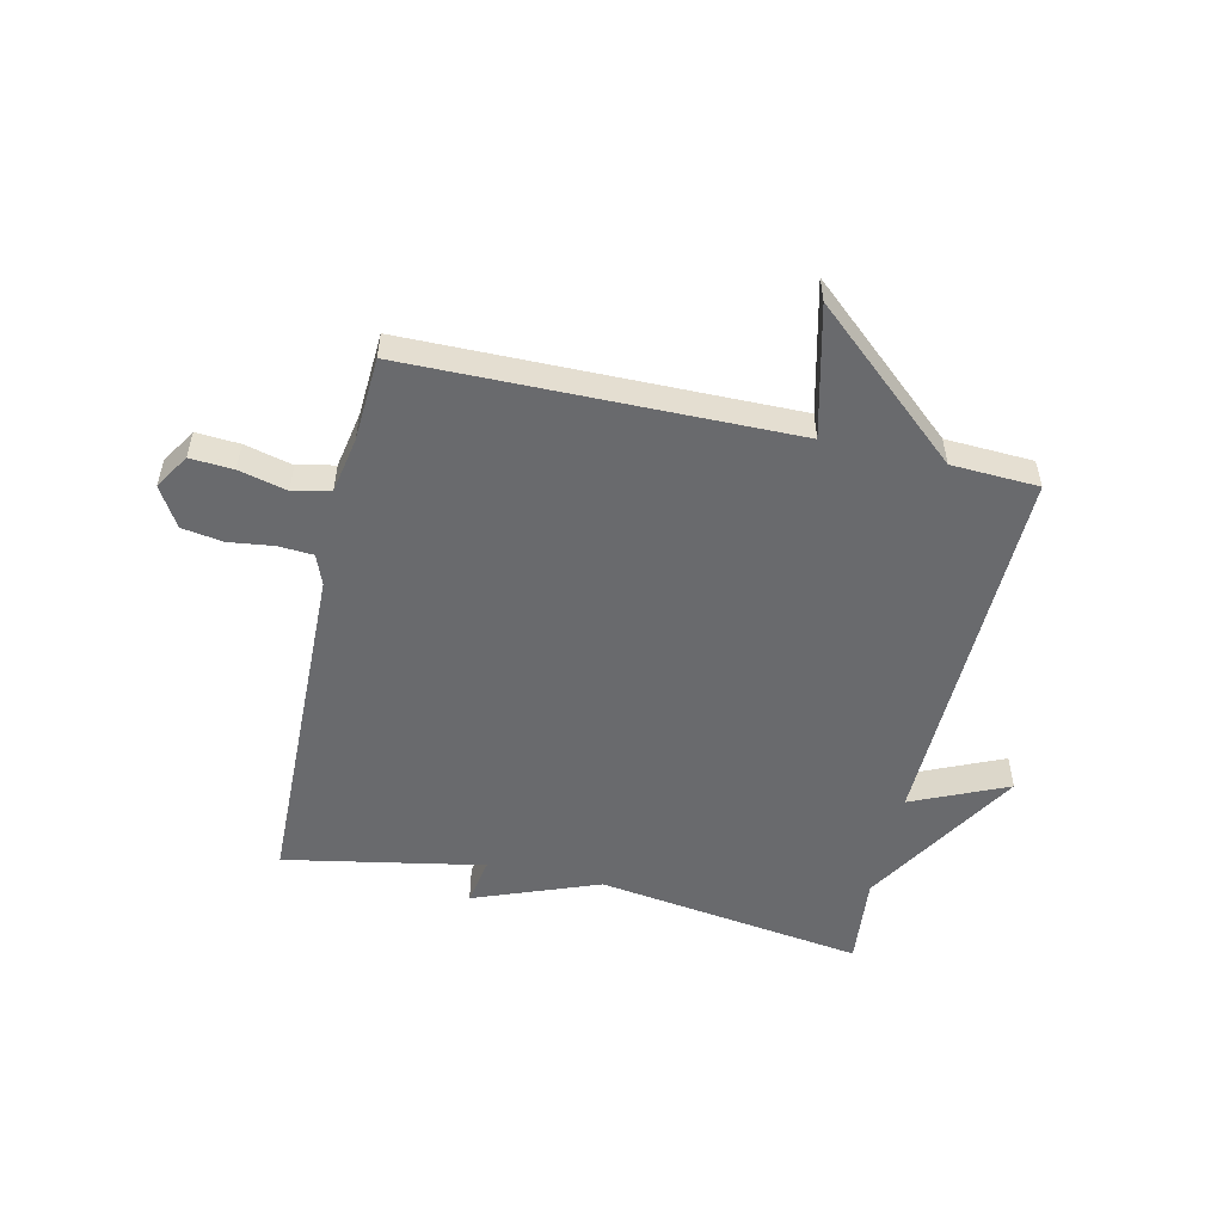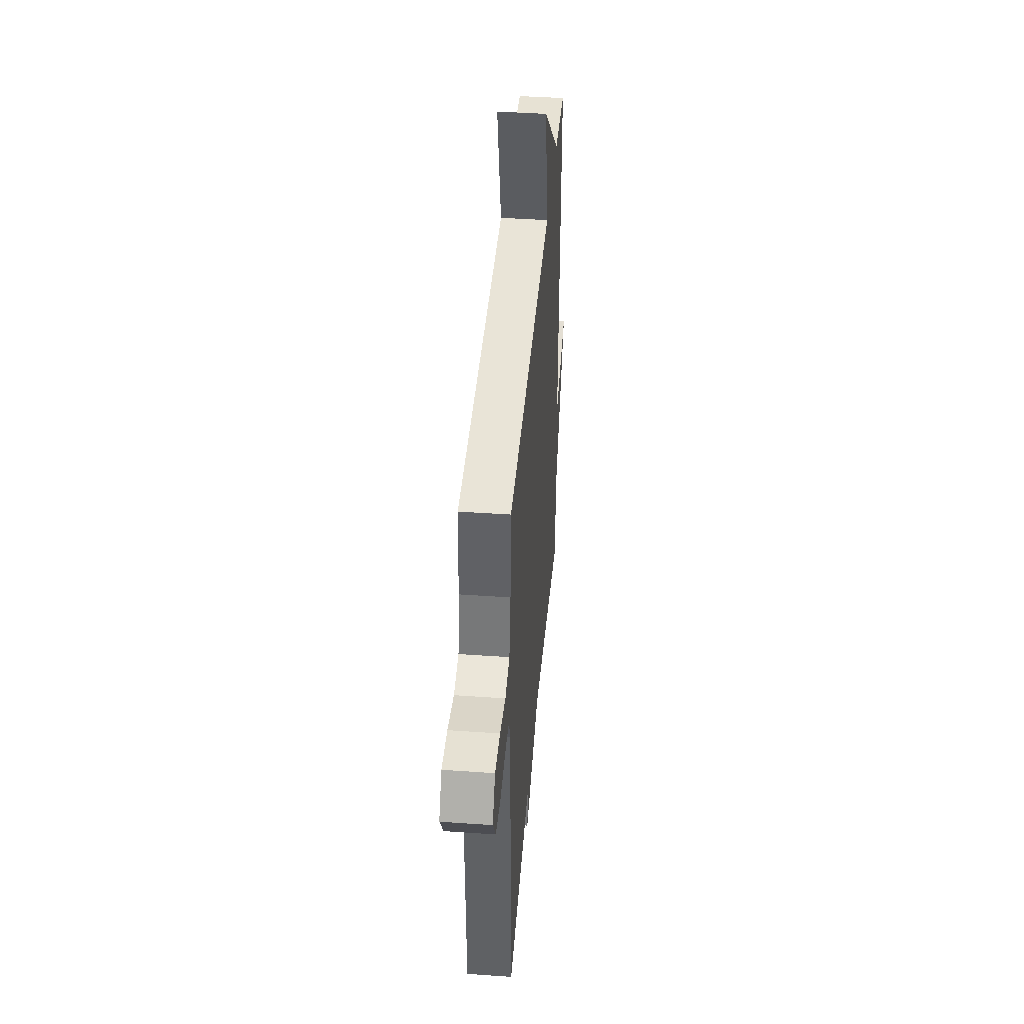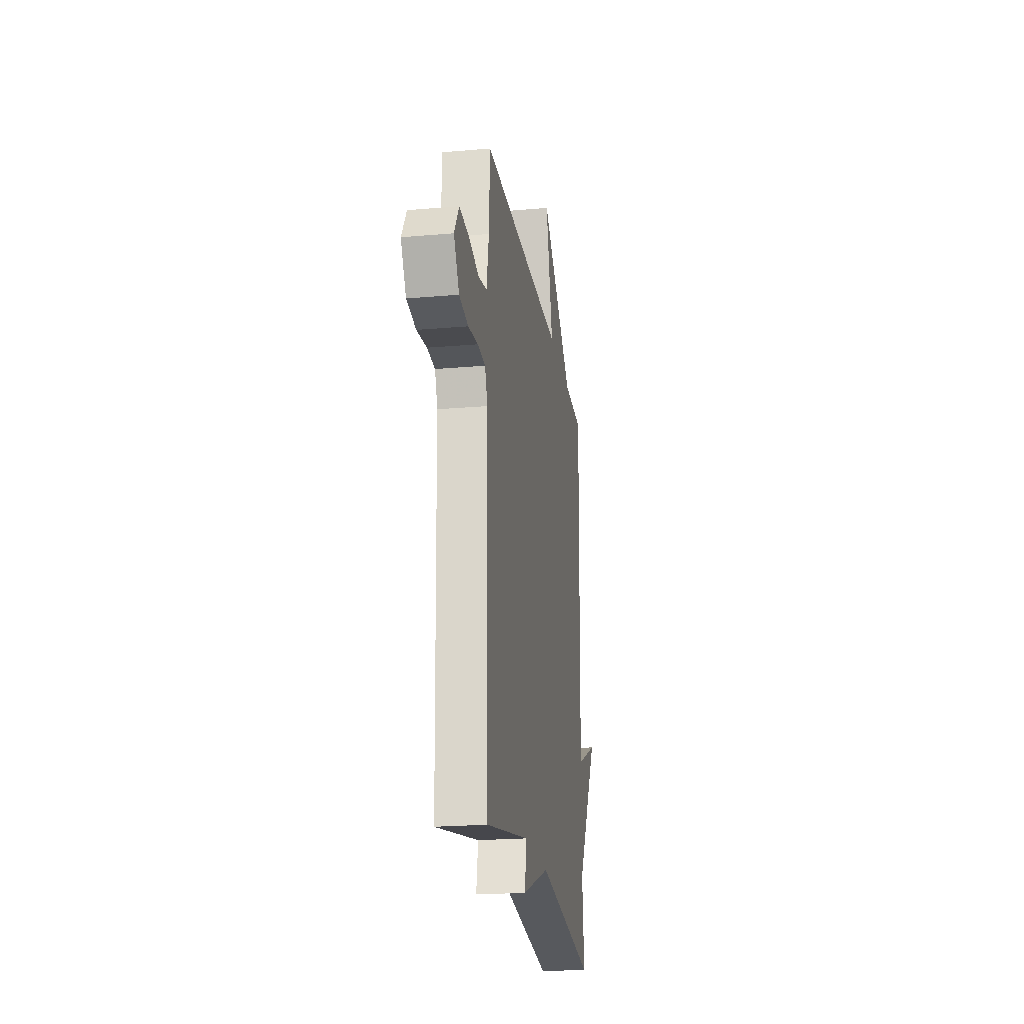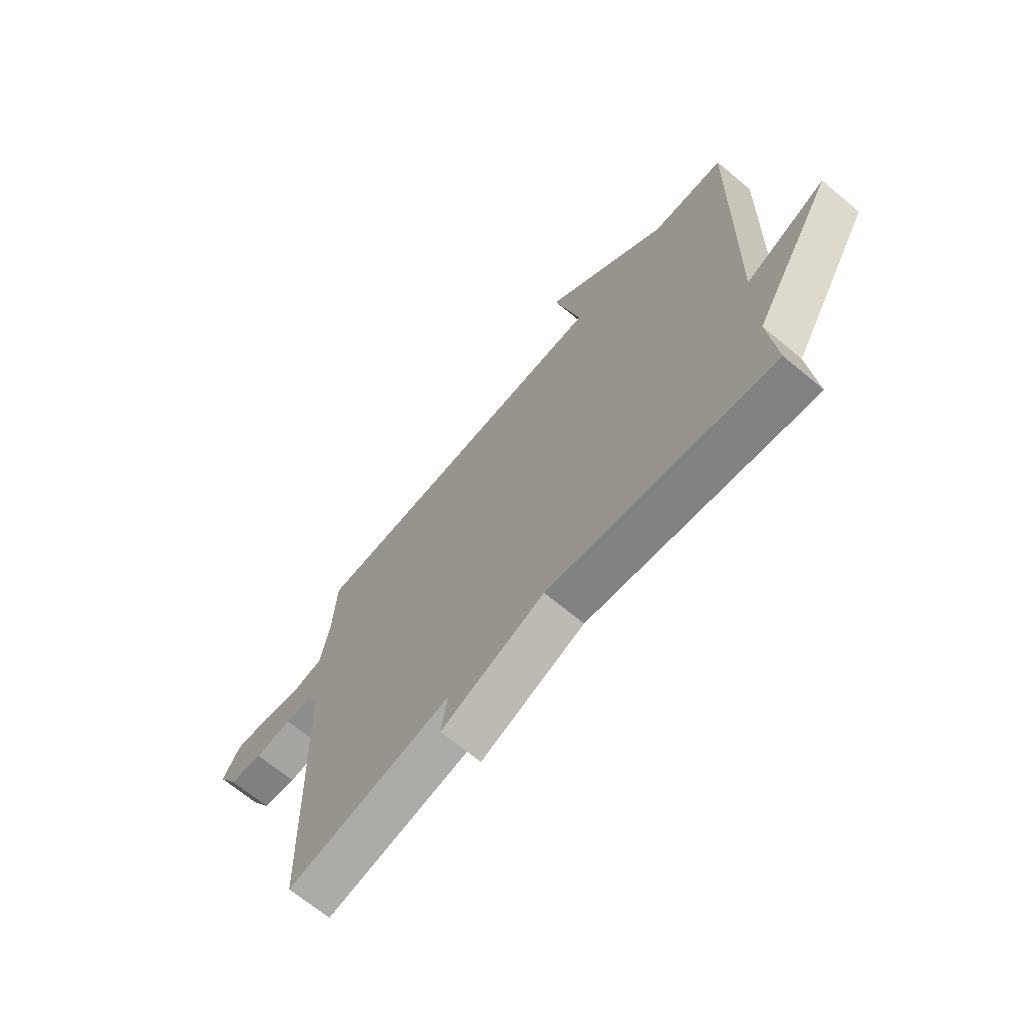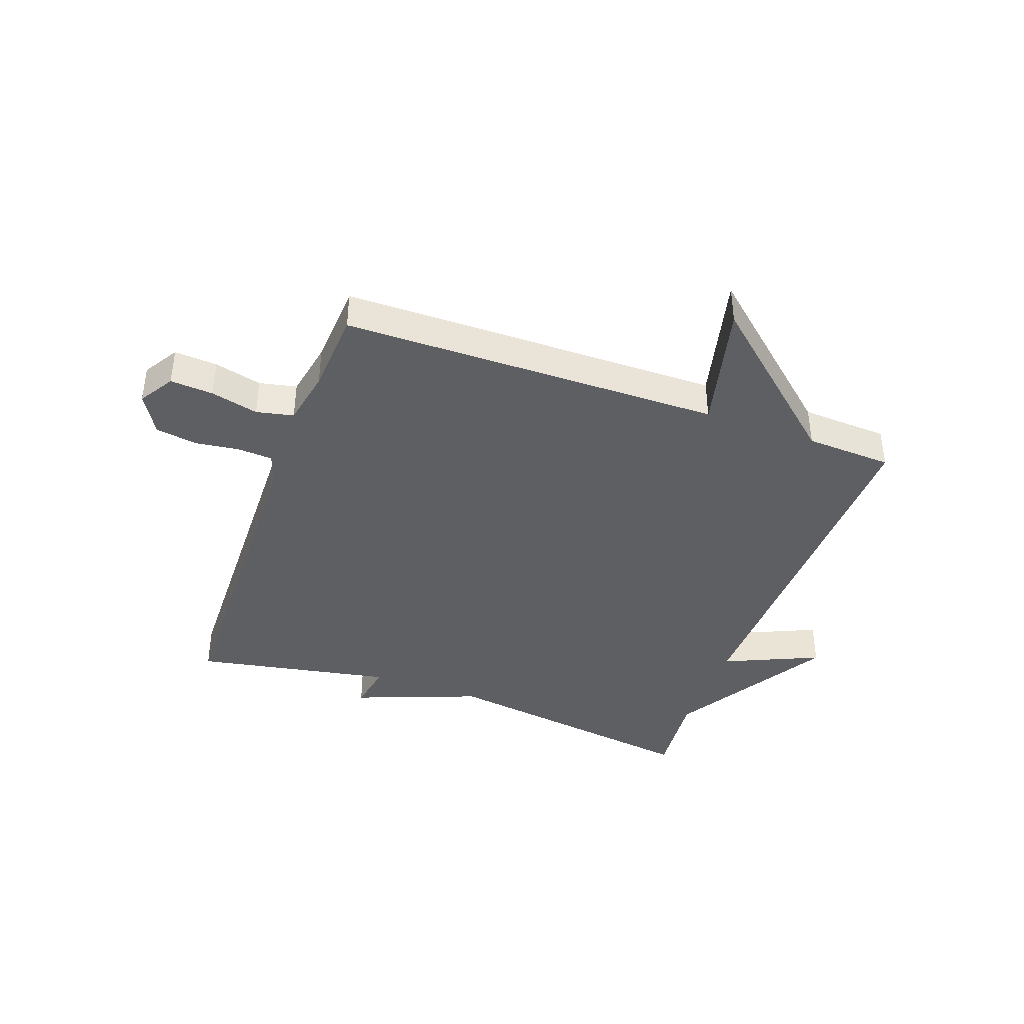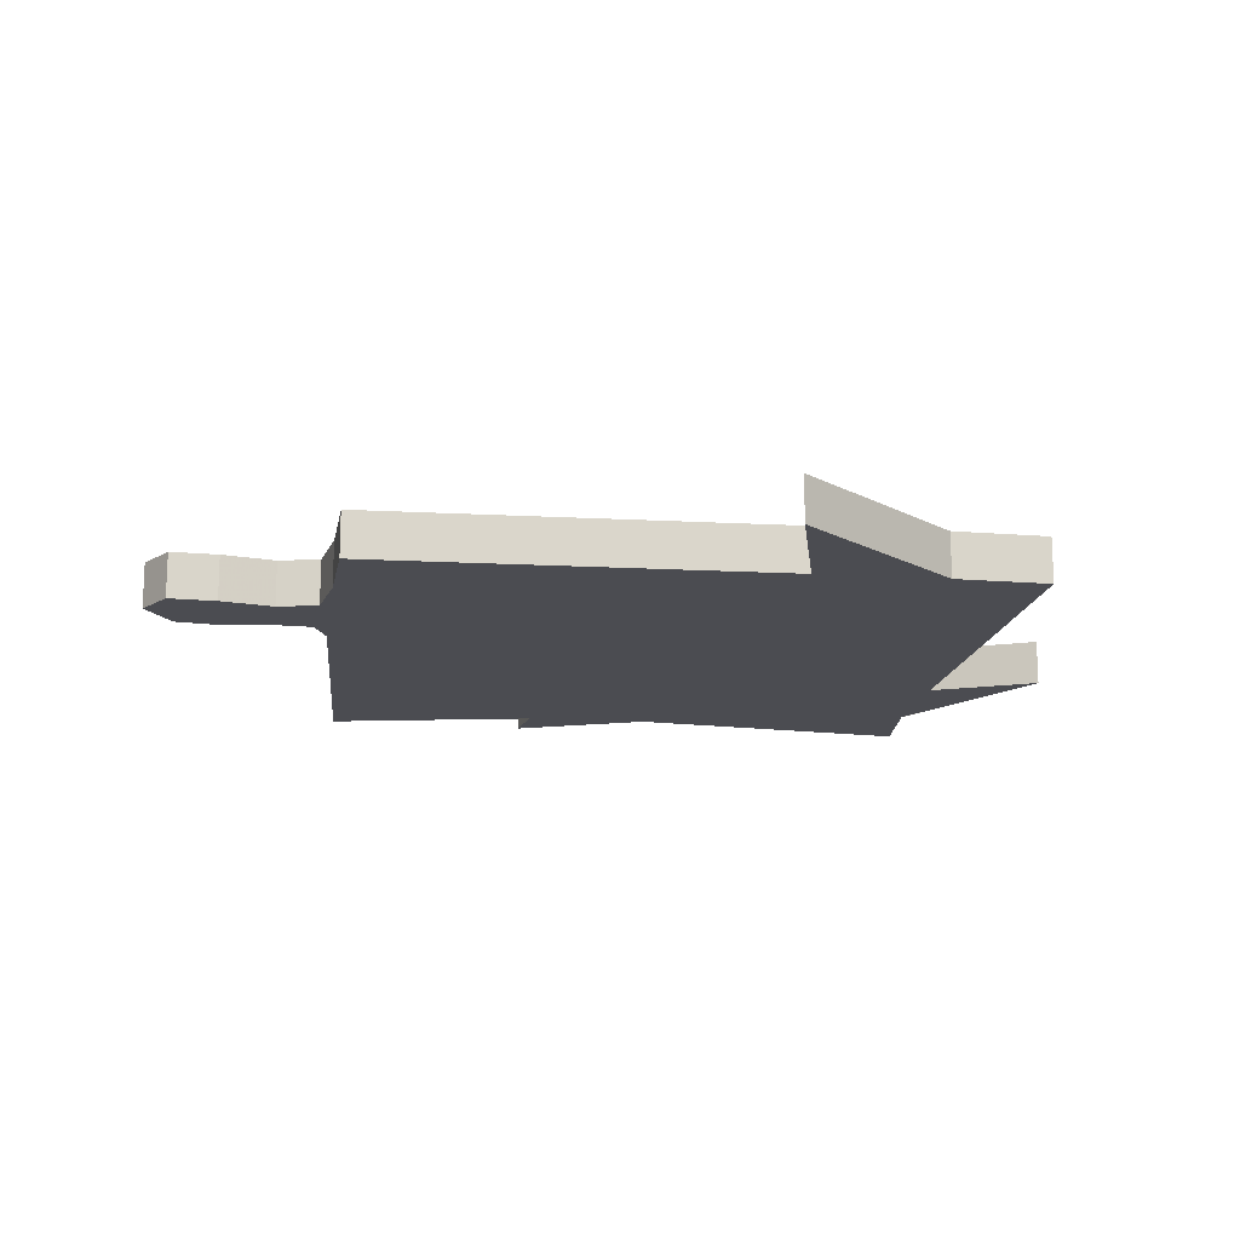
<metadata>
{"format":"obj","ext":"obj","renderer":"f3d","projection":"perspective","resolution":1024,"background":"white","views":[{"elev":-53.0,"azim":-12.8,"up":"+Y"},{"elev":42.5,"azim":-85.2,"up":"+Z"},{"elev":-21.7,"azim":-81.2,"up":"+Z"},{"elev":-67.8,"azim":50.1,"up":"+Z"},{"elev":-40.5,"azim":-19.9,"up":"+Y"},{"elev":-15.3,"azim":-7.1,"up":"+Y"}]}
</metadata>
<code>
v 0.5 0.07 -0.5
v 0.041 0.07 -0.435
v -0.173 0.07 -0.517
v -0.159 0.07 -0.435
v -0.5 0.07 -0.5
v -0.515 0.07 0.085
v -0.535 0.07 0.137
v -0.595 0.07 0.141
v -0.671 0.07 0.131
v -0.742 0.07 0.142
v -0.783 0.07 0.21
v -0.746 0.07 0.27
v -0.672 0.07 0.265
v -0.59 0.07 0.245
v -0.526 0.07 0.259
v -0.508 0.07 0.356
v -0.5 0.07 0.5
v 0.151 0.07 0.507
v 0.097 0.07 0.73
v 0.351 0.07 0.507
v 0.5 0.07 0.5
v 0.485 0.07 -0.144
v 0.649 0.07 -0.071
v 0.485 0.07 -0.344
v 0.5 0 -0.5
v 0.041 0 -0.435
v -0.173 0 -0.517
v -0.159 0 -0.435
v -0.5 0 -0.5
v -0.515 0 0.085
v -0.535 0 0.137
v -0.595 0 0.141
v -0.671 0 0.131
v -0.742 0 0.142
v -0.783 0 0.21
v -0.746 0 0.27
v -0.672 0 0.265
v -0.59 0 0.245
v -0.526 0 0.259
v -0.508 0 0.356
v -0.5 0 0.5
v 0.151 0 0.507
v 0.097 0 0.73
v 0.351 0 0.507
v 0.5 0 0.5
v 0.485 0 -0.144
v 0.649 0 -0.071
v 0.485 0 -0.344
f 22 23 24
f 20 21 22
f 20 22 24
f 19 20 24
f 18 19 24
f 24 1 2
f 18 24 2
f 17 18 2
f 16 17 2
f 12 13 14
f 11 12 14
f 10 11 14
f 9 10 14
f 8 9 14
f 7 8 14 15
f 15 16 2
f 7 15 2
f 6 7 2
f 2 3 4
f 6 2 4
f 4 5 6
f 48 47 46
f 46 45 44
f 48 46 44
f 48 44 43
f 48 43 42
f 26 25 48
f 26 48 42
f 26 42 41
f 26 41 40
f 38 37 36
f 38 36 35
f 38 35 34
f 38 34 33
f 38 33 32
f 39 38 32 31
f 26 40 39
f 26 39 31
f 26 31 30
f 28 27 26
f 28 26 30
f 30 29 28
f 1 25 26 2
f 2 26 27 3
f 3 27 28 4
f 4 28 29 5
f 5 29 30 6
f 6 30 31 7
f 7 31 32 8
f 8 32 33 9
f 9 33 34 10
f 10 34 35 11
f 11 35 36 12
f 12 36 37 13
f 13 37 38 14
f 14 38 39 15
f 15 39 40 16
f 16 40 41 17
f 17 41 42 18
f 18 42 43 19
f 19 43 44 20
f 20 44 45 21
f 21 45 46 22
f 22 46 47 23
f 23 47 48 24
f 24 48 25 1

</code>
